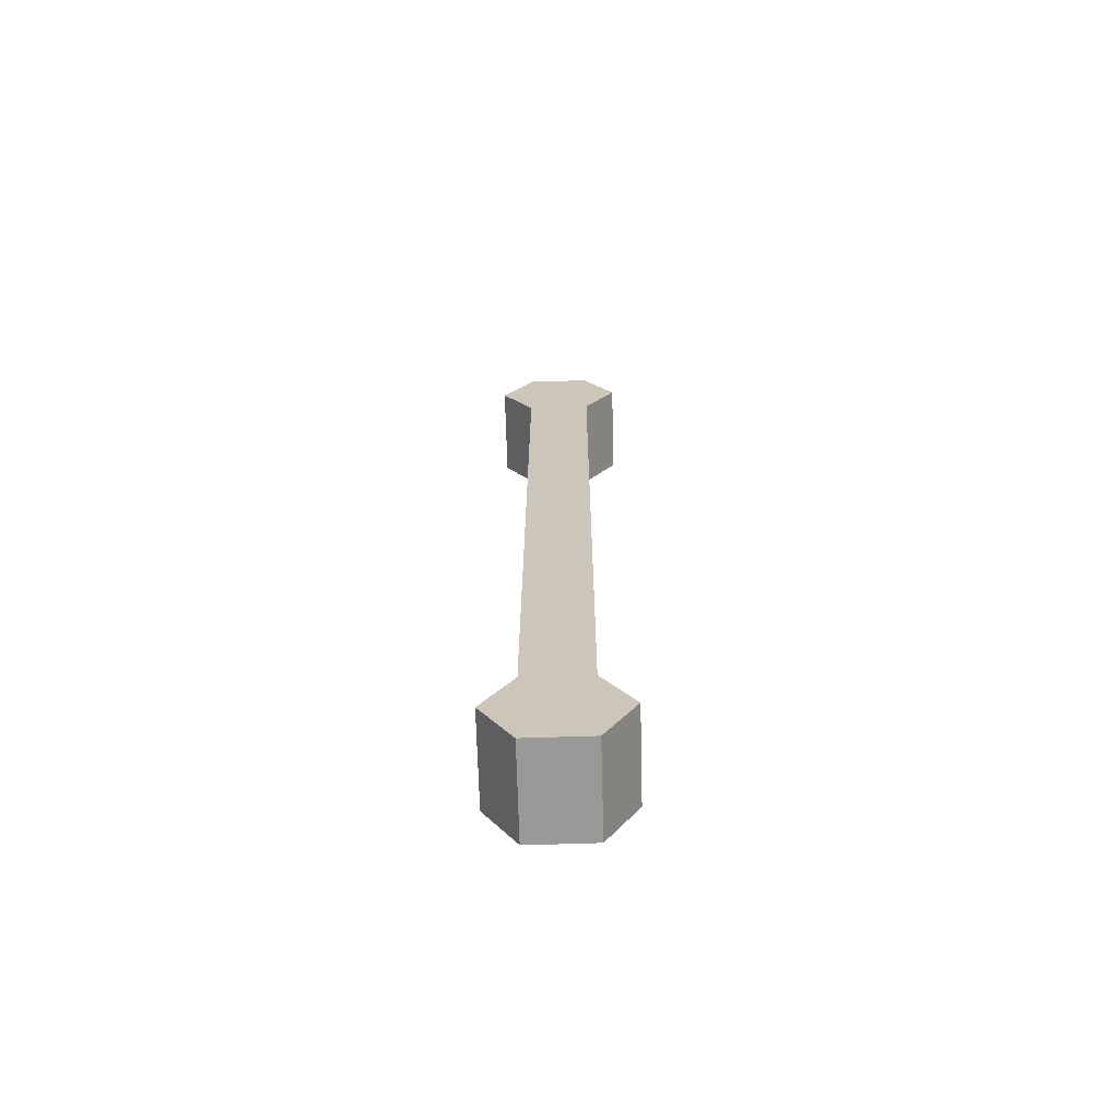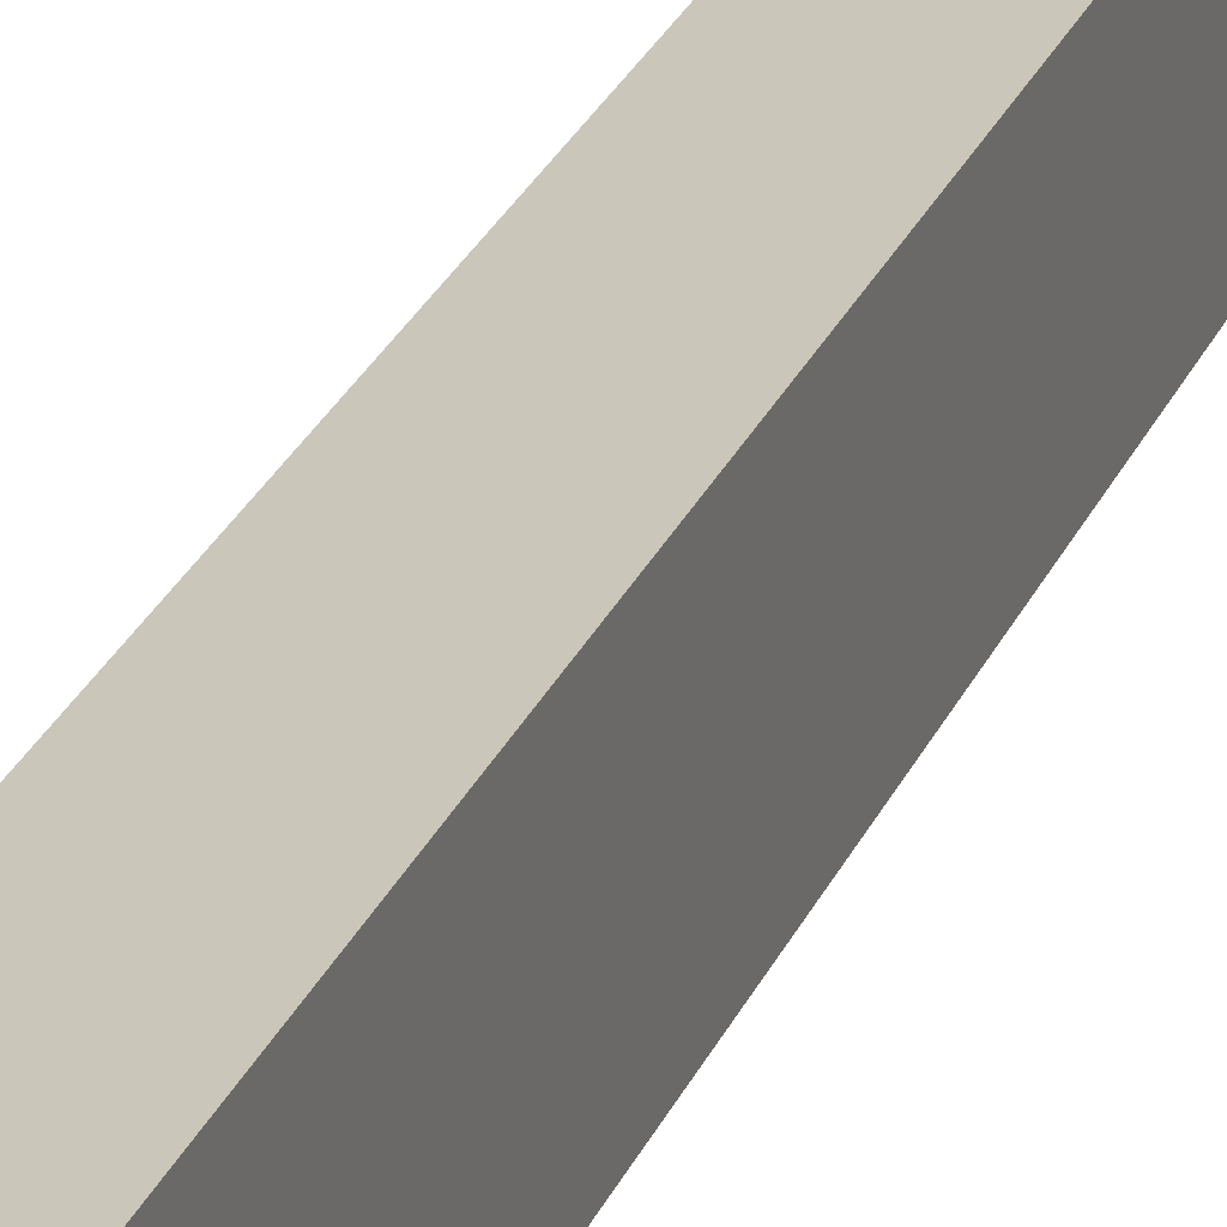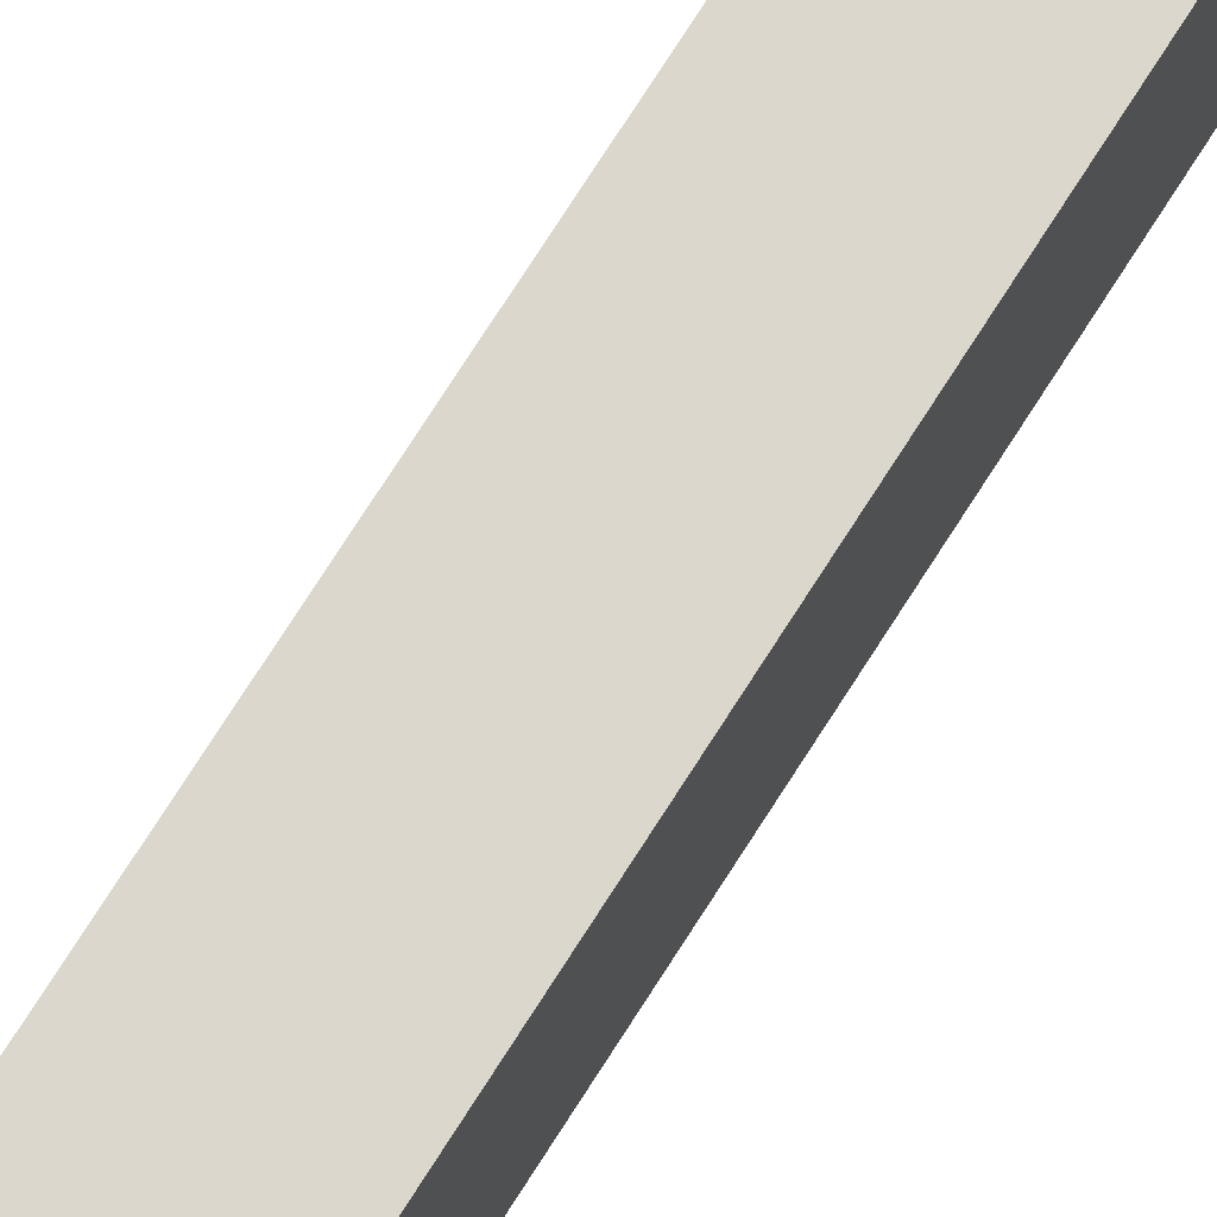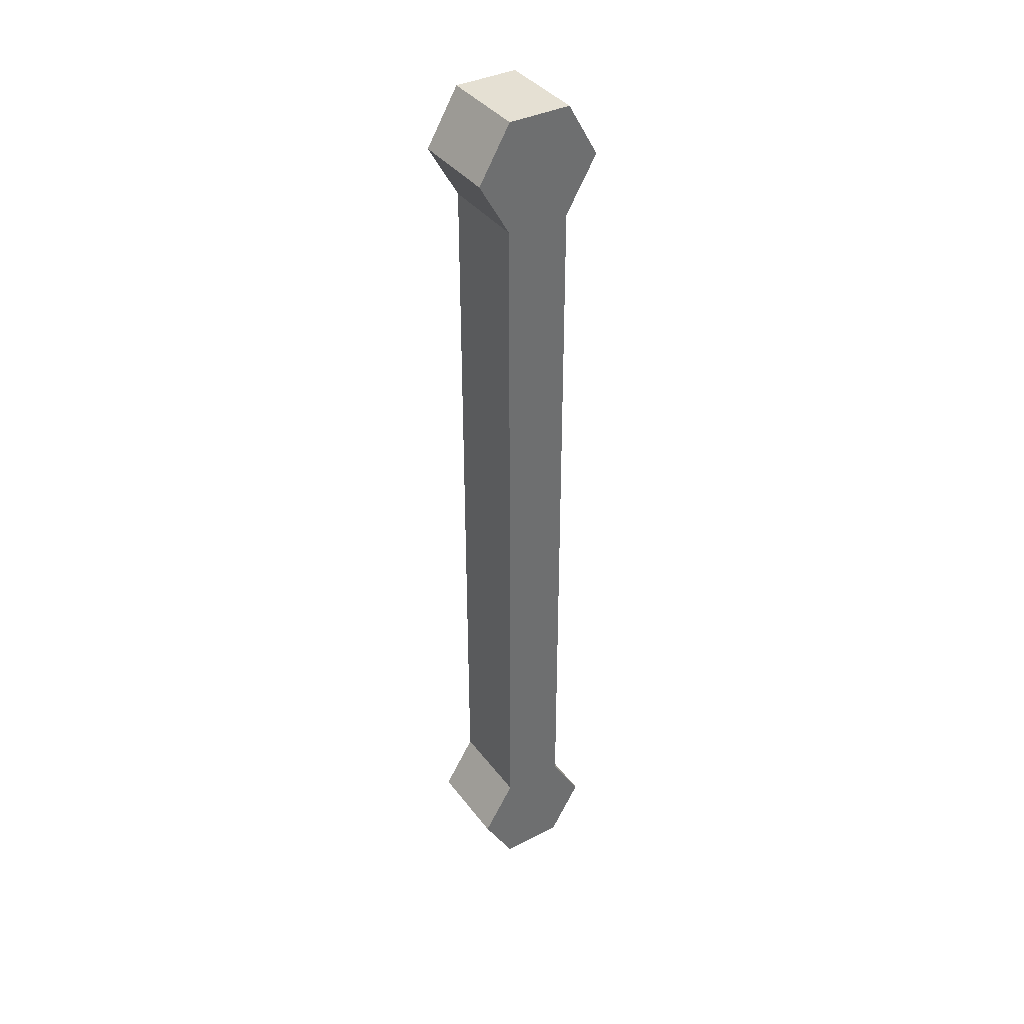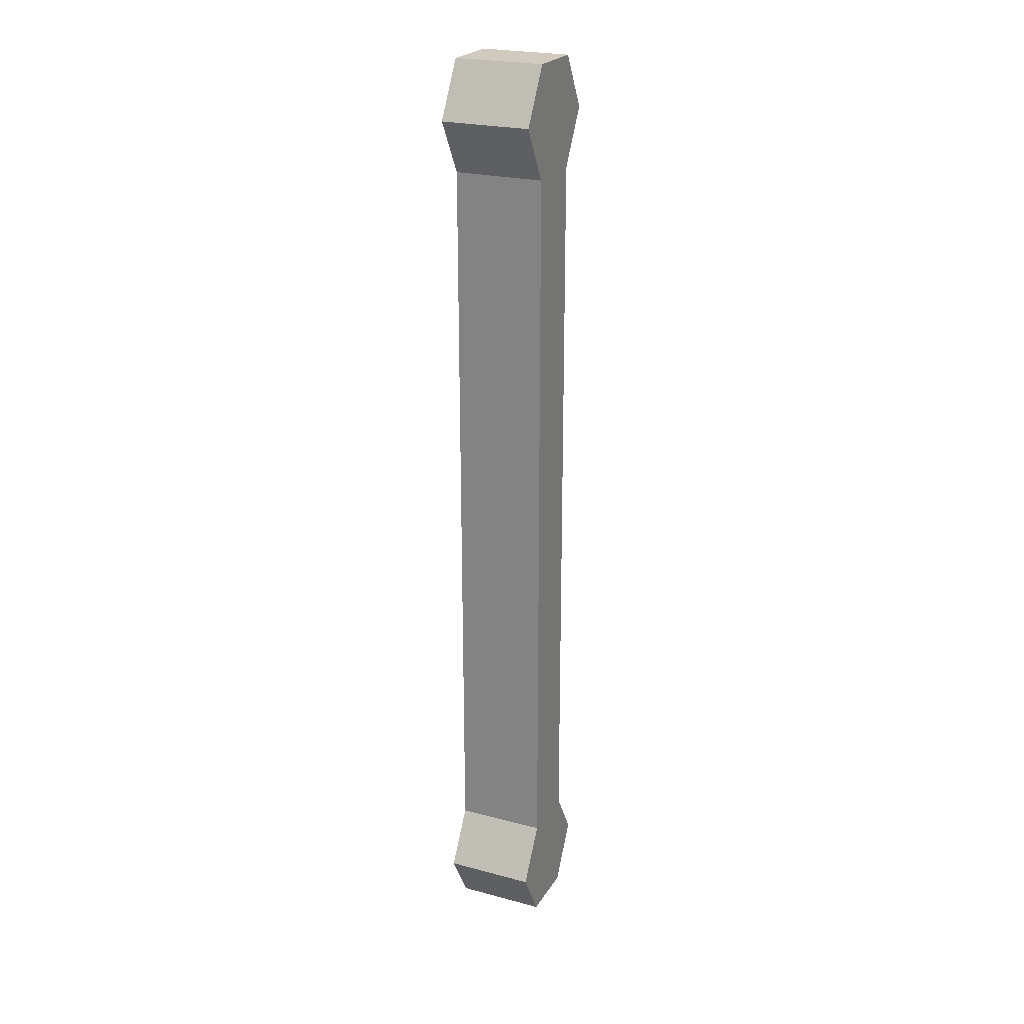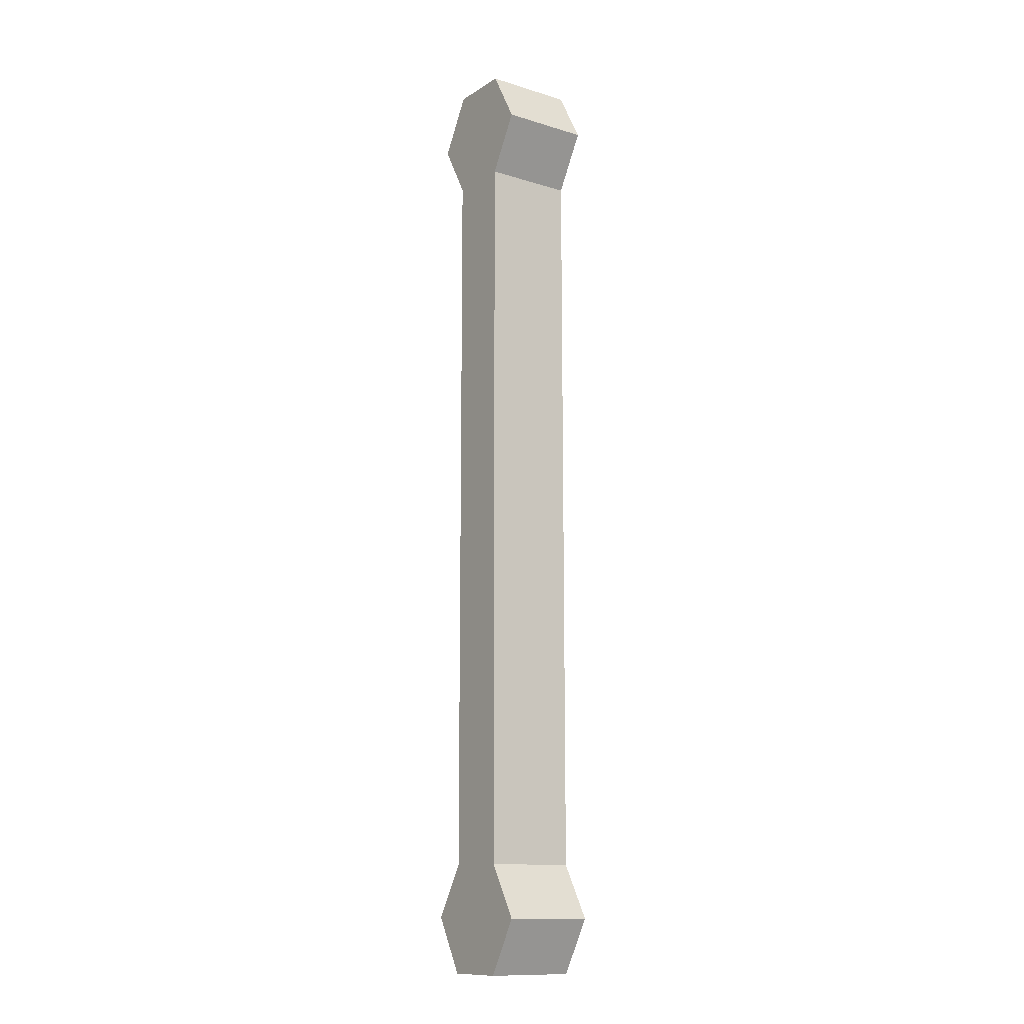
<metadata>
{"format":"obj","ext":"obj","renderer":"f3d","projection":"perspective","resolution":1024,"background":"white","views":[{"elev":-68.8,"azim":1.1,"up":"+Y"},{"elev":21.4,"azim":16.0,"up":"+Z"},{"elev":73.4,"azim":32.3,"up":"+Z"},{"elev":38.3,"azim":146.8,"up":"+Y"},{"elev":23.8,"azim":113.5,"up":"+Y"},{"elev":-12.8,"azim":-125.6,"up":"+Y"}]}
</metadata>
<code>
o pushrod
v 0.4669 2.003 0.4509
v 0.5328 2.004 0.4515
v 0.5662 1.947 0.4518
v 0.5337 1.89 0.4515
v 0.4678 1.889 0.4509
v 0.4344 1.946 0.4507
v 0.4661 2.003 0.5445
v 0.532 2.004 0.5451
v 0.5654 1.947 0.5453
v 0.5329 1.89 0.5451
v 0.467 1.889 0.5445
v 0.4336 1.946 0.5442
v 0.5328 1.12 0.4515
v 0.4669 1.12 0.4509
v 0.532 1.12 0.5451
v 0.4661 1.12 0.5445
v 0.5662 1.065 0.4518
v 0.5337 1.008 0.4515
v 0.4678 1.008 0.4509
v 0.4344 1.065 0.4507
v 0.5654 1.065 0.5453
v 0.5329 1.008 0.5451
v 0.467 1.008 0.5445
v 0.4336 1.065 0.5442
f 1 6 12 7
f 3 2 8 9
f 6 5 11 12
f 4 3 9 10
f 2 1 7 8
f 7 12 9 8
f 9 12 11 10
f 5 4 13 14
f 11 5 14 16
f 4 10 15 13
f 10 11 16 15
f 14 20 24 16
f 17 13 15 21
f 20 19 23 24
f 18 17 21 22
f 17 18 19 20
f 14 13 17 20
f 19 18 22 23
f 1 2 3 6
f 3 4 5 6
f 16 24 21 15
f 21 24 23 22

</code>
